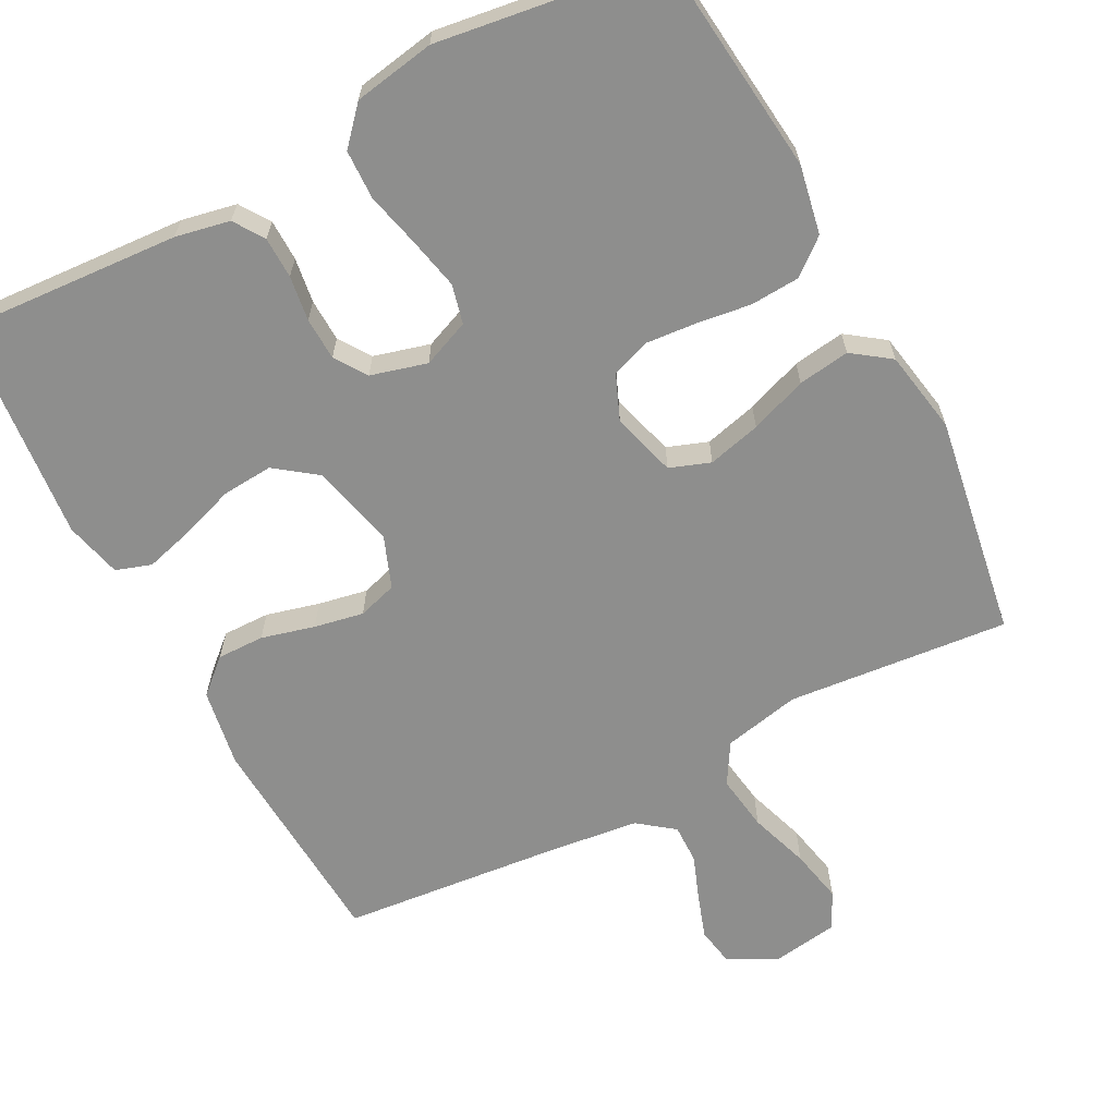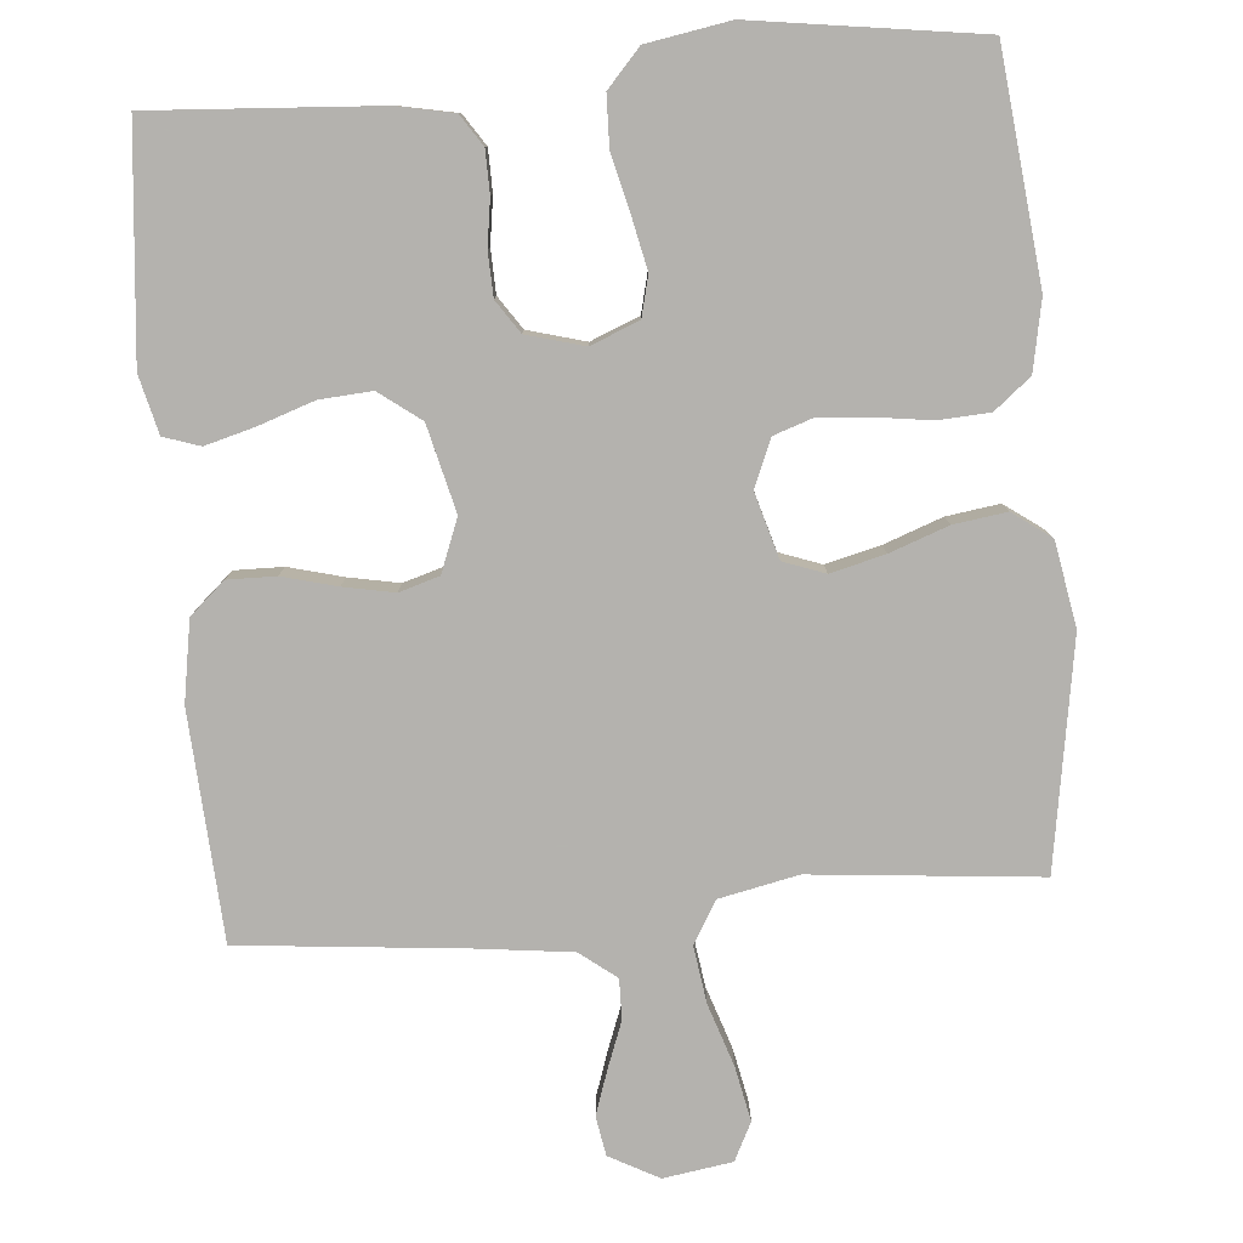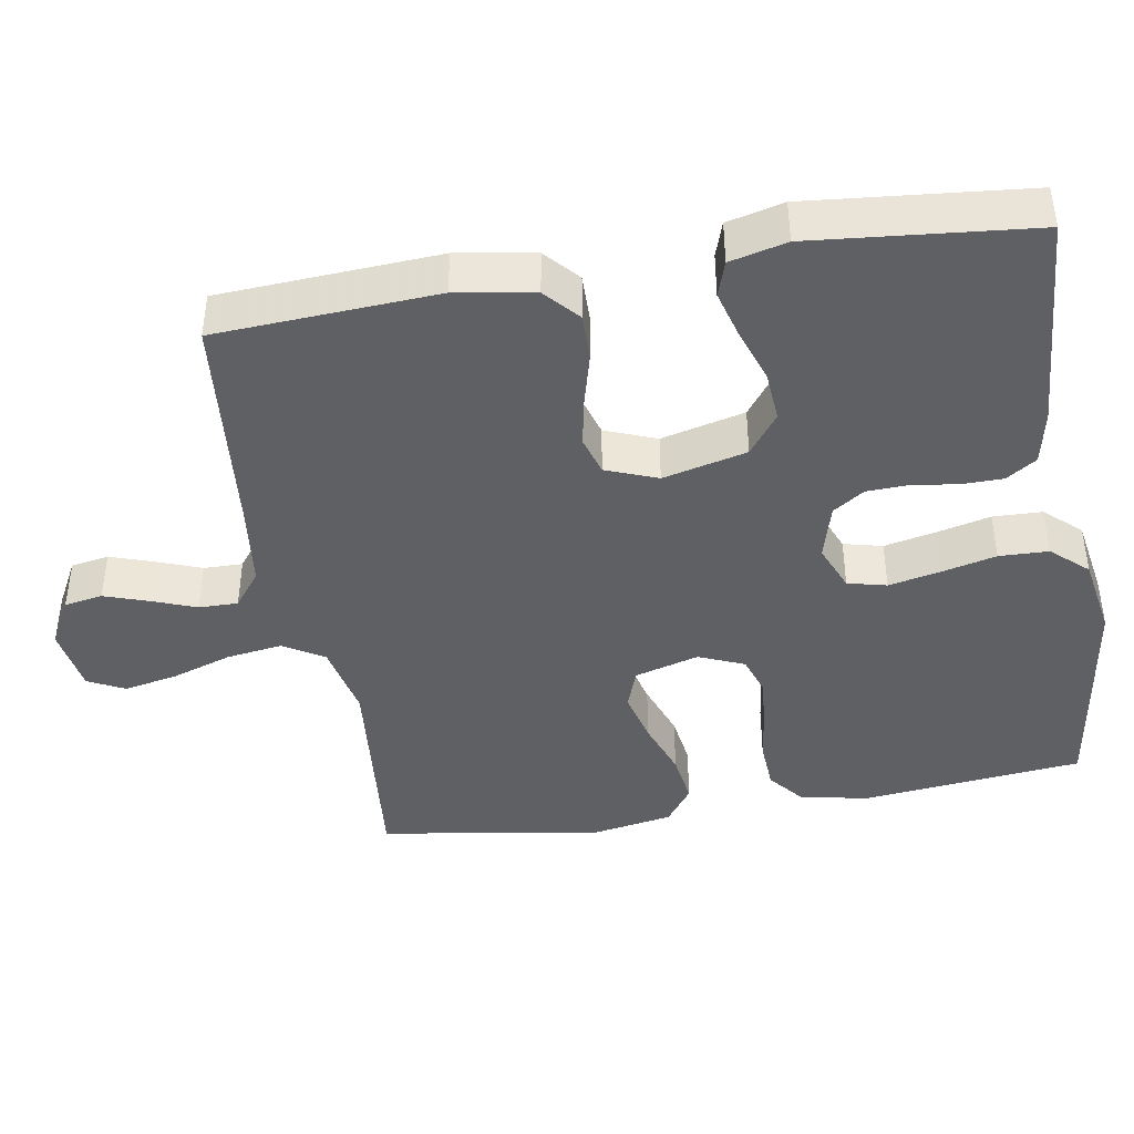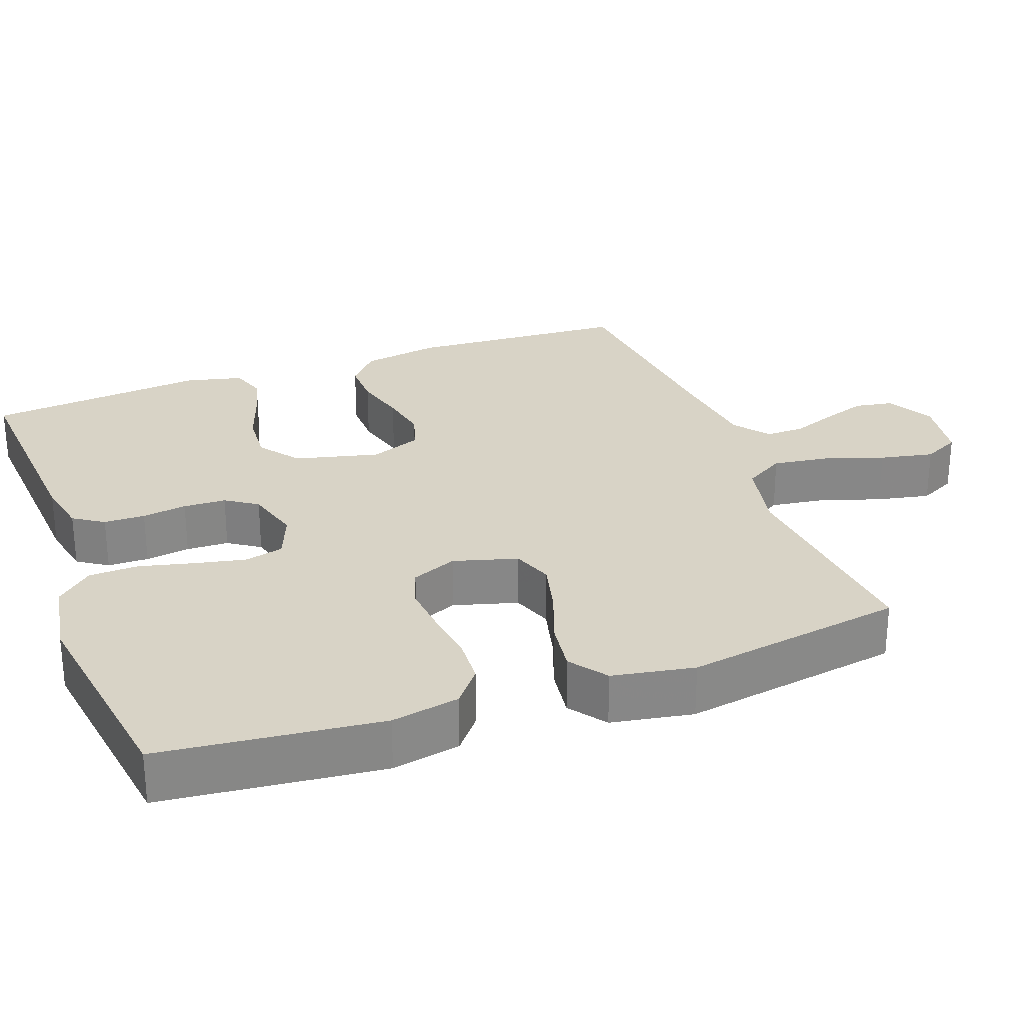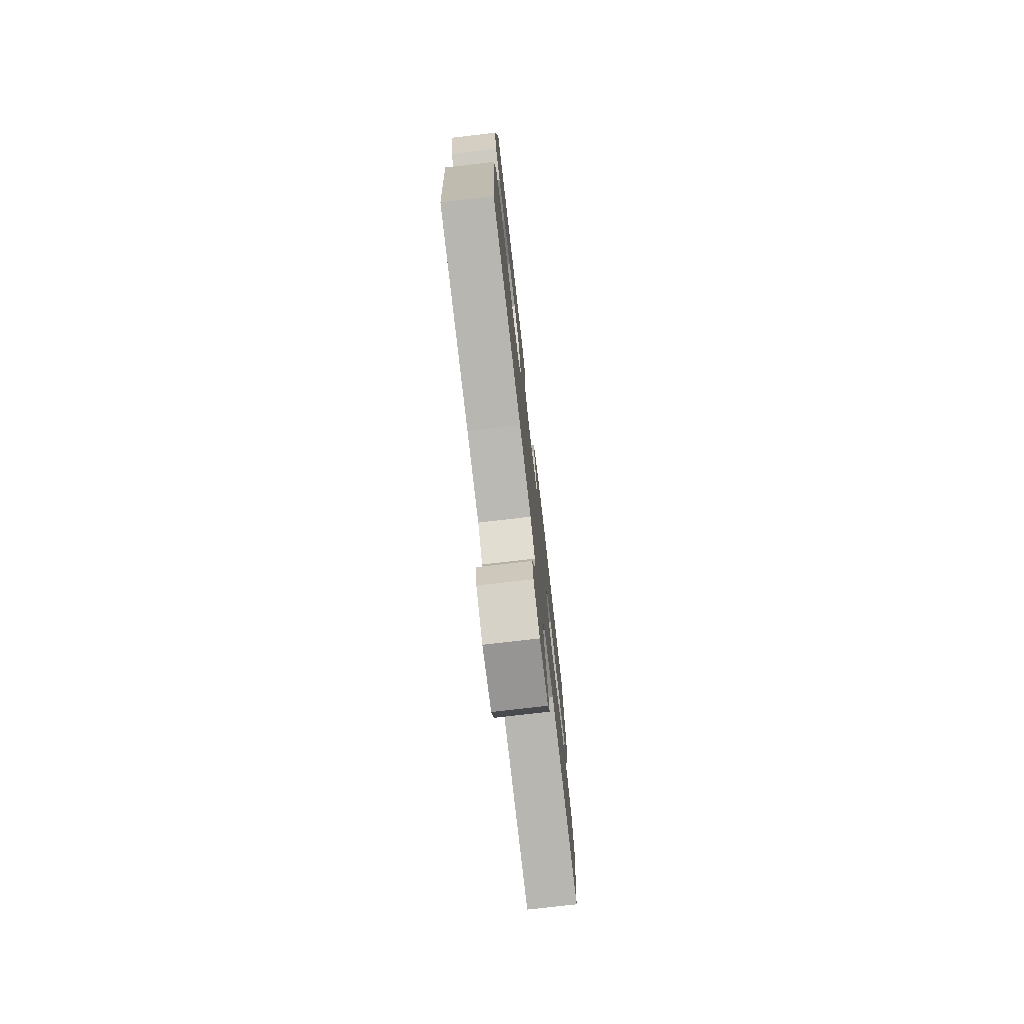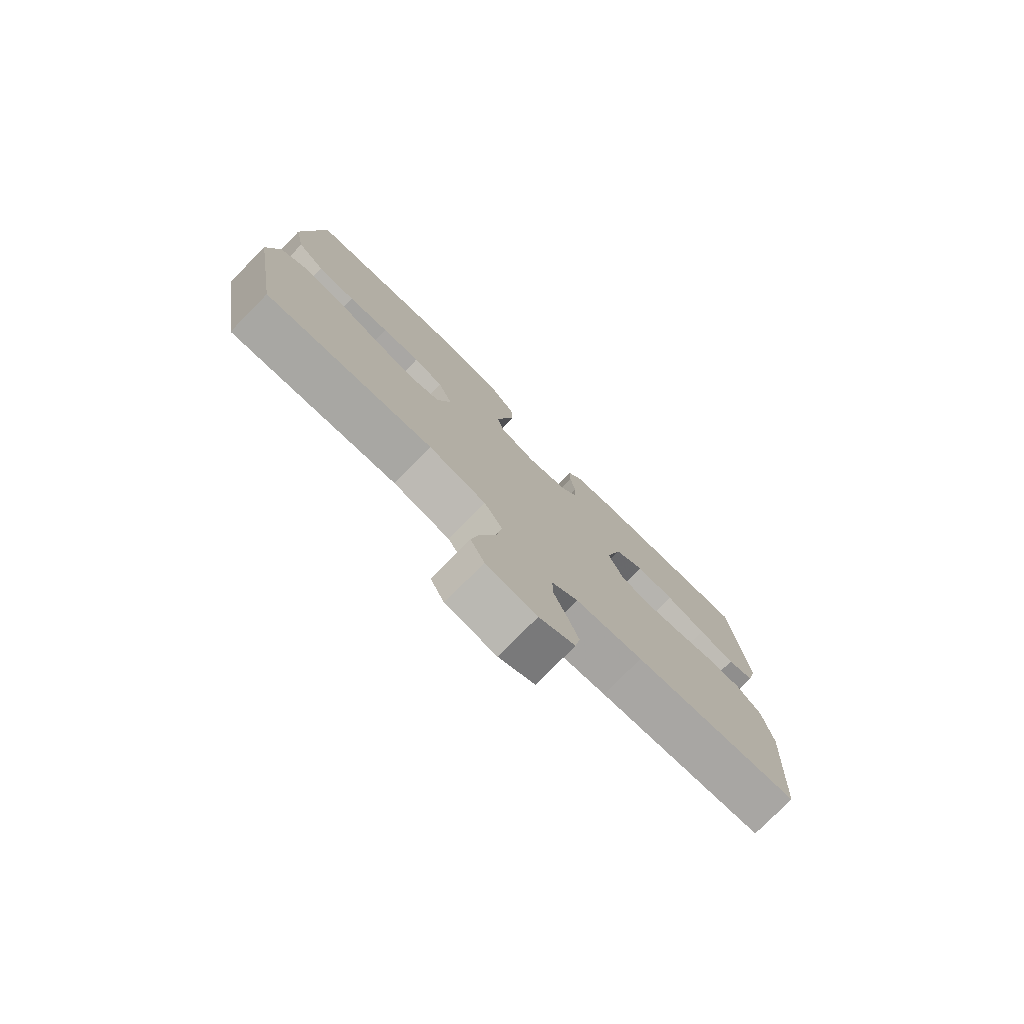
<metadata>
{"format":"obj","ext":"obj","renderer":"f3d","projection":"perspective","resolution":1024,"background":"white","views":[{"elev":-64.8,"azim":27.8,"up":"+Y"},{"elev":-79.8,"azim":4.9,"up":"+Y"},{"elev":-42.2,"azim":-80.4,"up":"+Y"},{"elev":27.8,"azim":69.7,"up":"+Y"},{"elev":-76.1,"azim":-83.4,"up":"+Z"},{"elev":-78.0,"azim":135.4,"up":"+Z"}]}
</metadata>
<code>
v -0.5 0.07 -0.5
v -0.518 0.07 -0.2
v -0.5 0.07 -0.094
v -0.454 0.07 -0.053
v -0.39 0.07 -0.054
v -0.318 0.07 -0.073
v -0.251 0.07 -0.086
v -0.198 0.07 -0.07
v -0.171 0.07 0
v -0.199 0.07 0.114
v -0.254 0.07 0.155
v -0.323 0.07 0.15
v -0.396 0.07 0.125
v -0.462 0.07 0.107
v -0.51 0.07 0.123
v -0.529 0.07 0.2
v -0.5 0.07 0.5
v -0.2 0.07 0.48
v -0.126 0.07 0.465
v -0.099 0.07 0.424
v -0.098 0.07 0.368
v -0.107 0.07 0.307
v -0.105 0.07 0.249
v -0.076 0.07 0.206
v 0 0.07 0.185
v 0.064 0.07 0.211
v 0.077 0.07 0.264
v 0.062 0.07 0.334
v 0.044 0.07 0.408
v 0.046 0.07 0.475
v 0.09 0.07 0.524
v 0.2 0.07 0.543
v 0.5 0.07 0.5
v 0.532 0.07 0.2
v 0.514 0.07 0.107
v 0.466 0.07 0.068
v 0.399 0.07 0.064
v 0.326 0.07 0.074
v 0.258 0.07 0.08
v 0.205 0.07 0.062
v 0.179 0.07 0
v 0.204 0.07 -0.087
v 0.259 0.07 -0.107
v 0.331 0.07 -0.089
v 0.408 0.07 -0.061
v 0.478 0.07 -0.051
v 0.529 0.07 -0.088
v 0.549 0.07 -0.2
v 0.5 0.07 -0.5
v 0.2 0.07 -0.471
v 0.096 0.07 -0.493
v 0.063 0.07 -0.548
v 0.074 0.07 -0.624
v 0.101 0.07 -0.705
v 0.116 0.07 -0.778
v 0.091 0.07 -0.828
v 0 0.07 -0.842
v -0.065 0.07 -0.807
v -0.074 0.07 -0.755
v -0.054 0.07 -0.696
v -0.031 0.07 -0.635
v -0.03 0.07 -0.582
v -0.078 0.07 -0.545
v -0.2 0.07 -0.53
v -0.5 0 -0.5
v -0.518 0 -0.2
v -0.5 0 -0.094
v -0.454 0 -0.053
v -0.39 0 -0.054
v -0.318 0 -0.073
v -0.251 0 -0.086
v -0.198 0 -0.07
v -0.171 0 0
v -0.199 0 0.114
v -0.254 0 0.155
v -0.323 0 0.15
v -0.396 0 0.125
v -0.462 0 0.107
v -0.51 0 0.123
v -0.529 0 0.2
v -0.5 0 0.5
v -0.2 0 0.48
v -0.126 0 0.465
v -0.099 0 0.424
v -0.098 0 0.368
v -0.107 0 0.307
v -0.105 0 0.249
v -0.076 0 0.206
v 0 0 0.185
v 0.064 0 0.211
v 0.077 0 0.264
v 0.062 0 0.334
v 0.044 0 0.408
v 0.046 0 0.475
v 0.09 0 0.524
v 0.2 0 0.543
v 0.5 0 0.5
v 0.532 0 0.2
v 0.514 0 0.107
v 0.466 0 0.068
v 0.399 0 0.064
v 0.326 0 0.074
v 0.258 0 0.08
v 0.205 0 0.062
v 0.179 0 0
v 0.204 0 -0.087
v 0.259 0 -0.107
v 0.331 0 -0.089
v 0.408 0 -0.061
v 0.478 0 -0.051
v 0.529 0 -0.088
v 0.549 0 -0.2
v 0.5 0 -0.5
v 0.2 0 -0.471
v 0.096 0 -0.493
v 0.063 0 -0.548
v 0.074 0 -0.624
v 0.101 0 -0.705
v 0.116 0 -0.778
v 0.091 0 -0.828
v 0 0 -0.842
v -0.065 0 -0.807
v -0.074 0 -0.755
v -0.054 0 -0.696
v -0.031 0 -0.635
v -0.03 0 -0.582
v -0.078 0 -0.545
v -0.2 0 -0.53
f 58 59 60 61
f 56 57 58 61
f 56 61 62
f 53 54 55 56
f 52 53 56 62
f 51 52 62 63
f 47 48 49 50
f 47 50 51
f 44 45 46 47
f 43 44 47 51
f 42 43 51 63
f 35 36 37 38
f 35 38 39
f 34 35 39
f 33 34 39 40
f 31 32 33 40
f 28 29 30 31
f 27 28 31 40
f 19 20 21 22
f 19 22 23
f 18 19 23
f 17 18 23
f 16 17 23 24
f 12 13 14 15
f 12 15 16 24
f 3 4 5 6
f 3 6 7
f 64 1 2 3
f 64 3 7
f 41 42 63 64
f 41 64 7 8
f 26 27 40 41
f 25 26 41 8
f 11 12 24 25
f 10 11 25
f 9 10 25
f 8 9 25
f 125 124 123 122
f 125 122 121 120
f 126 125 120
f 120 119 118 117
f 126 120 117 116
f 127 126 116 115
f 114 113 112 111
f 115 114 111
f 111 110 109 108
f 115 111 108 107
f 127 115 107 106
f 102 101 100 99
f 103 102 99
f 103 99 98
f 104 103 98 97
f 104 97 96 95
f 95 94 93 92
f 104 95 92 91
f 86 85 84 83
f 87 86 83
f 87 83 82
f 87 82 81
f 88 87 81 80
f 79 78 77 76
f 88 80 79 76
f 70 69 68 67
f 71 70 67
f 67 66 65 128
f 71 67 128
f 128 127 106 105
f 72 71 128 105
f 105 104 91 90
f 72 105 90 89
f 89 88 76 75
f 89 75 74
f 89 74 73
f 89 73 72
f 1 65 66 2
f 2 66 67 3
f 3 67 68 4
f 4 68 69 5
f 5 69 70 6
f 6 70 71 7
f 7 71 72 8
f 8 72 73 9
f 9 73 74 10
f 10 74 75 11
f 11 75 76 12
f 12 76 77 13
f 13 77 78 14
f 14 78 79 15
f 15 79 80 16
f 16 80 81 17
f 17 81 82 18
f 18 82 83 19
f 19 83 84 20
f 20 84 85 21
f 21 85 86 22
f 22 86 87 23
f 23 87 88 24
f 24 88 89 25
f 25 89 90 26
f 26 90 91 27
f 27 91 92 28
f 28 92 93 29
f 29 93 94 30
f 30 94 95 31
f 31 95 96 32
f 32 96 97 33
f 33 97 98 34
f 34 98 99 35
f 35 99 100 36
f 36 100 101 37
f 37 101 102 38
f 38 102 103 39
f 39 103 104 40
f 40 104 105 41
f 41 105 106 42
f 42 106 107 43
f 43 107 108 44
f 44 108 109 45
f 45 109 110 46
f 46 110 111 47
f 47 111 112 48
f 48 112 113 49
f 49 113 114 50
f 50 114 115 51
f 51 115 116 52
f 52 116 117 53
f 53 117 118 54
f 54 118 119 55
f 55 119 120 56
f 56 120 121 57
f 57 121 122 58
f 58 122 123 59
f 59 123 124 60
f 60 124 125 61
f 61 125 126 62
f 62 126 127 63
f 63 127 128 64
f 64 128 65 1

</code>
